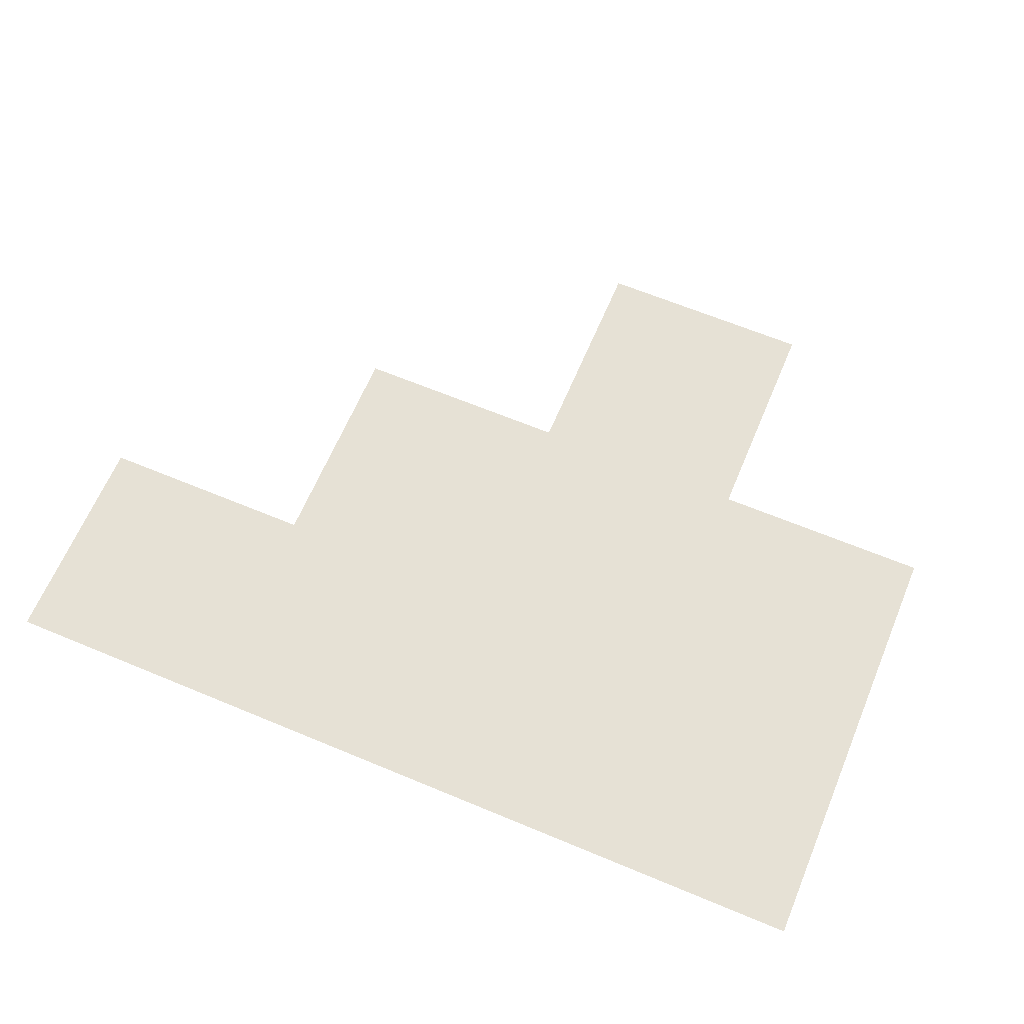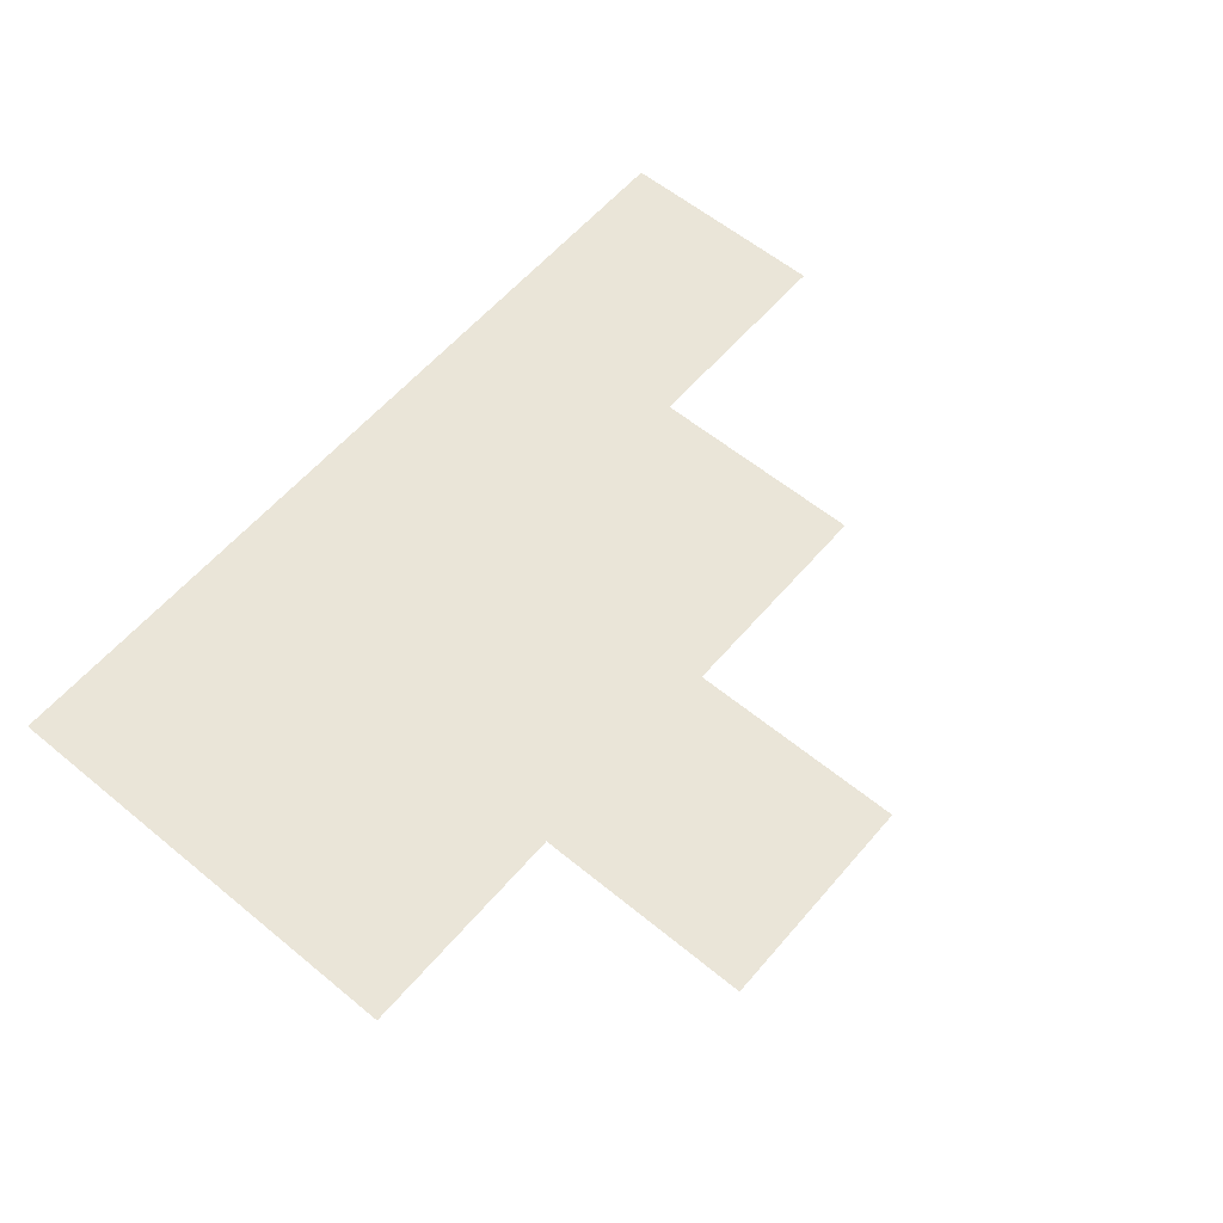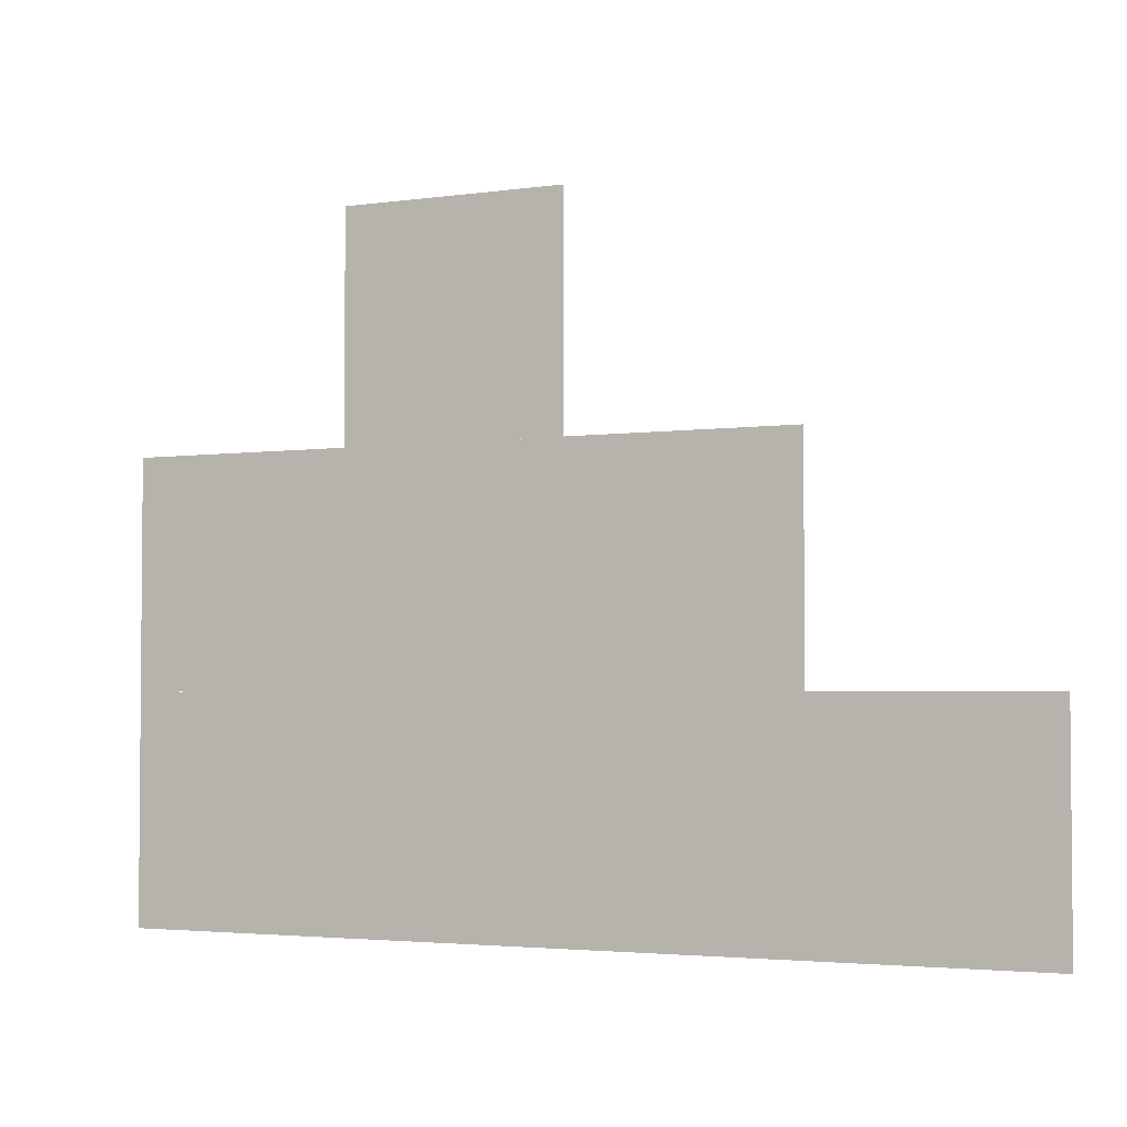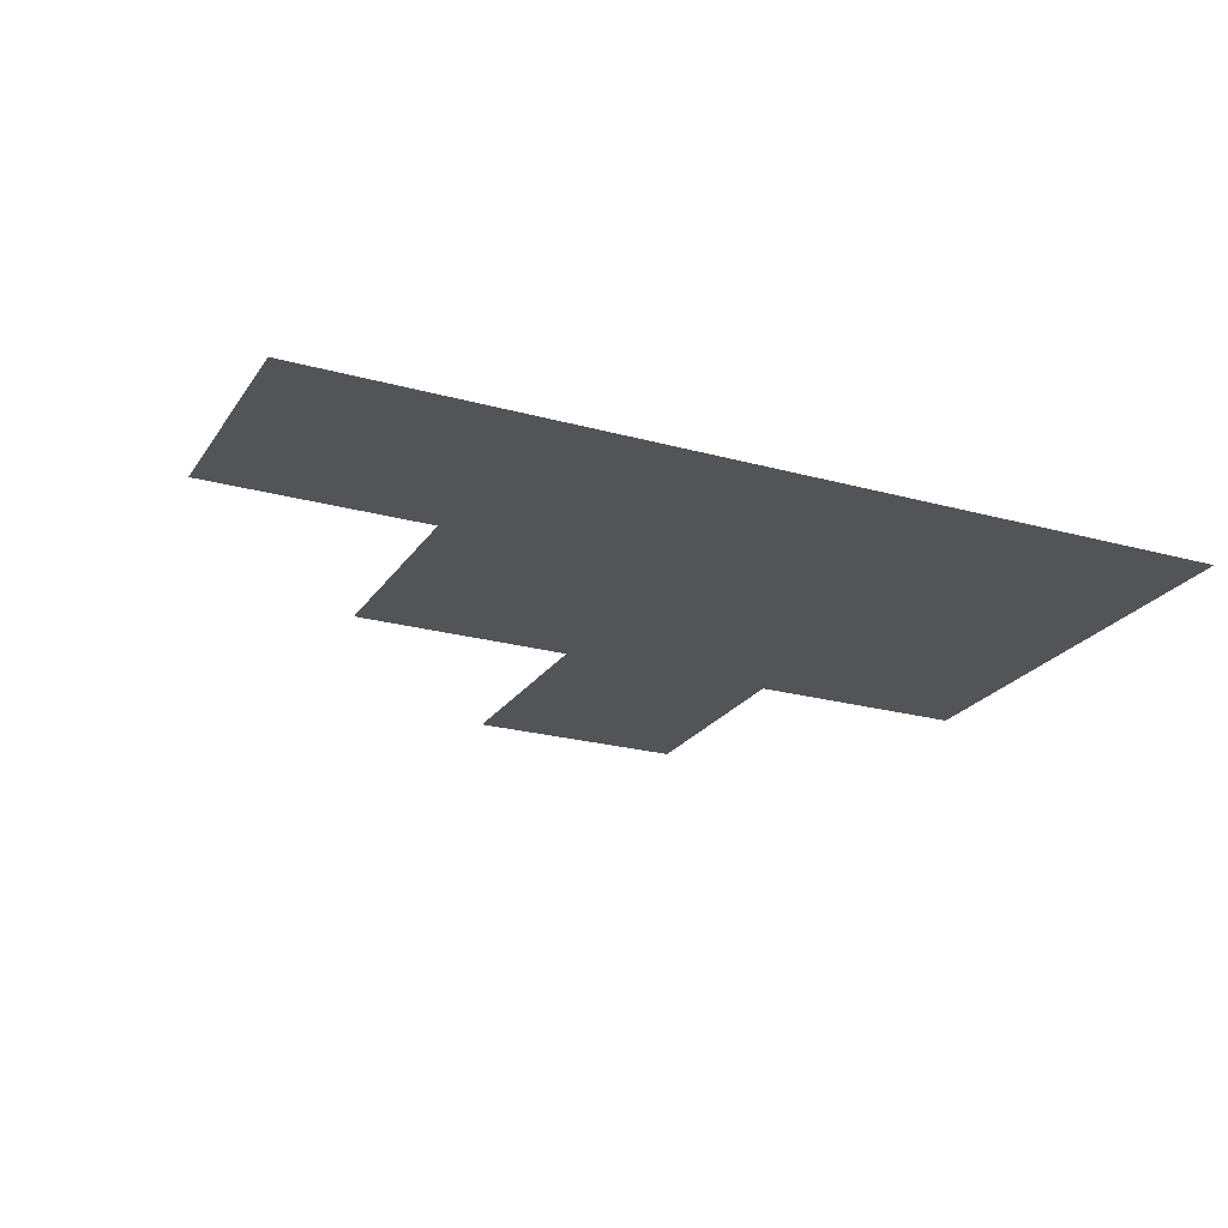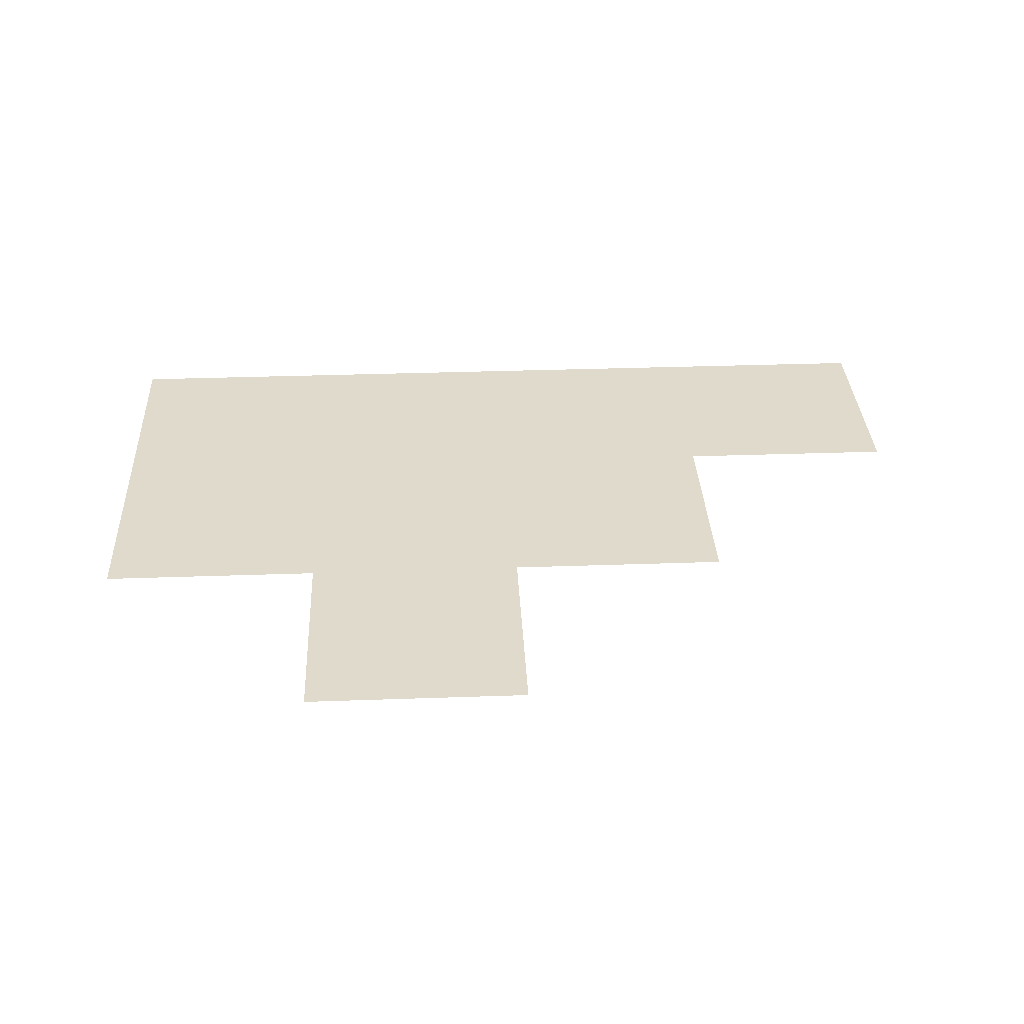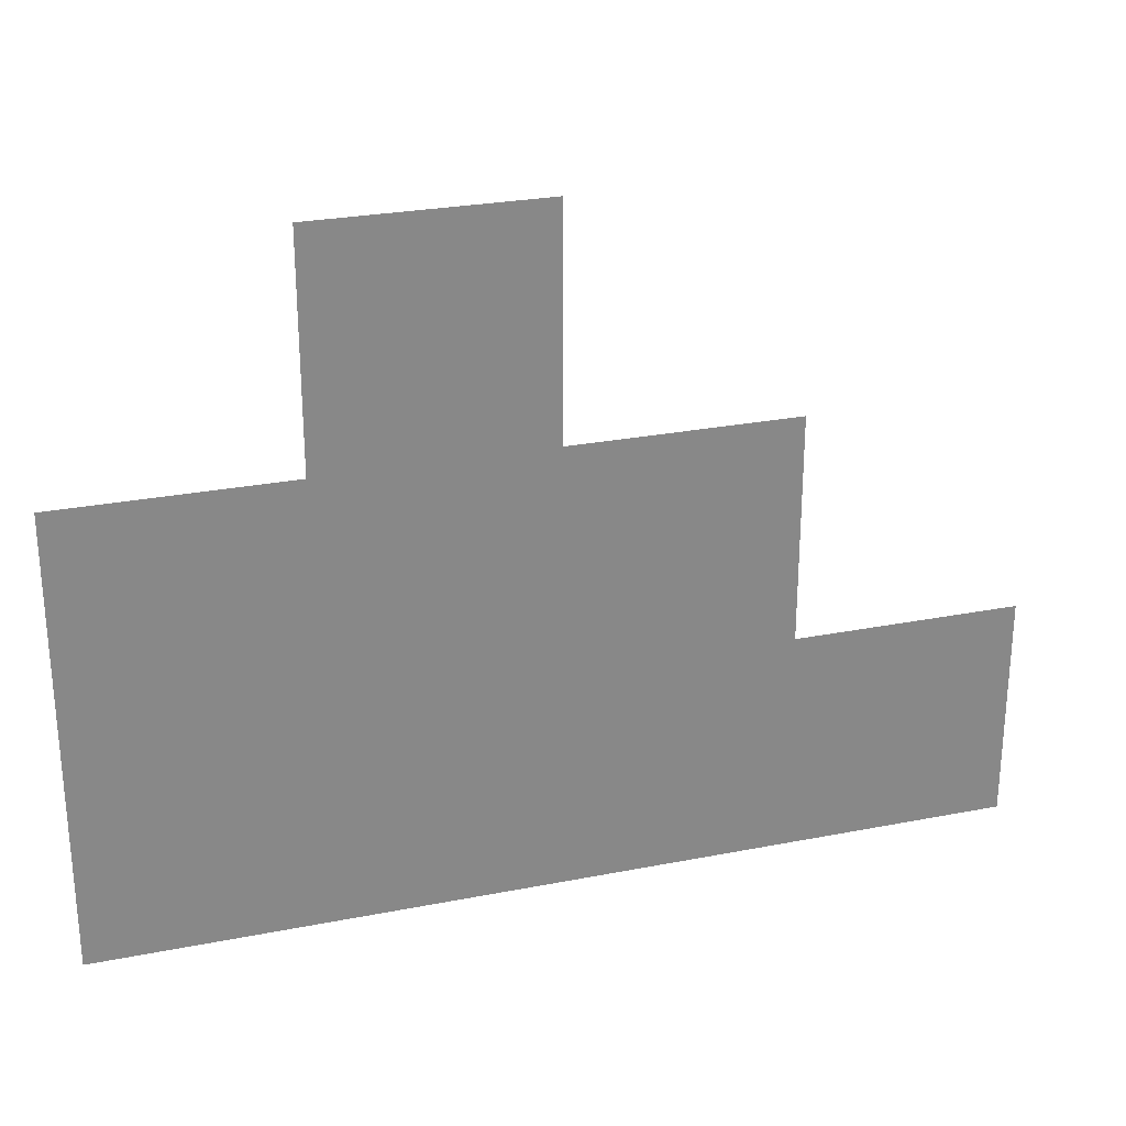
<metadata>
{"format":"obj","ext":"obj","renderer":"f3d","projection":"perspective","resolution":1024,"background":"white","views":[{"elev":64.5,"azim":-157.2,"up":"+Y"},{"elev":59.0,"azim":-49.8,"up":"+Y"},{"elev":-3.1,"azim":25.8,"up":"+Z"},{"elev":-23.2,"azim":154.8,"up":"+Y"},{"elev":33.1,"azim":-2.8,"up":"+Y"},{"elev":26.9,"azim":-17.0,"up":"+Z"}]}
</metadata>
<code>
o plane.001_plane.029
v 23.2 0.16 -2.962
v -24.8 0.16 -2.962
v 23.2 0.16 13.04
v -24.8 0.16 13.04
v 7.2 0.16 13.04
v -8.8 0.16 13.04
v 7.2 0.16 29.04
v -8.8 0.16 29.04
v 39.2 0.16 -18.96
v -24.8 0.16 -18.96
v 39.2 0.16 -2.962
v -24.8 0.16 -2.962
f 1 2 3
f 3 2 4
f 5 6 7
f 7 6 8
f 9 10 11
f 11 10 12

</code>
